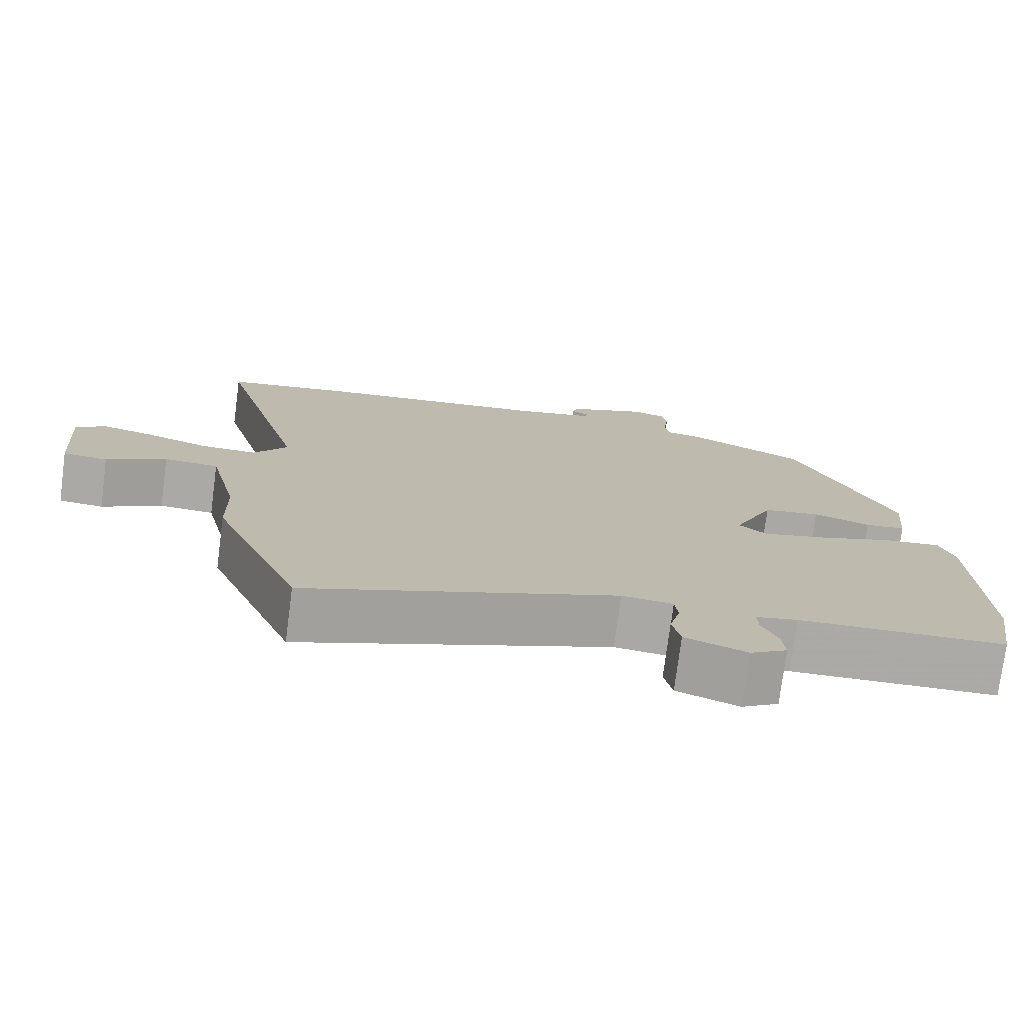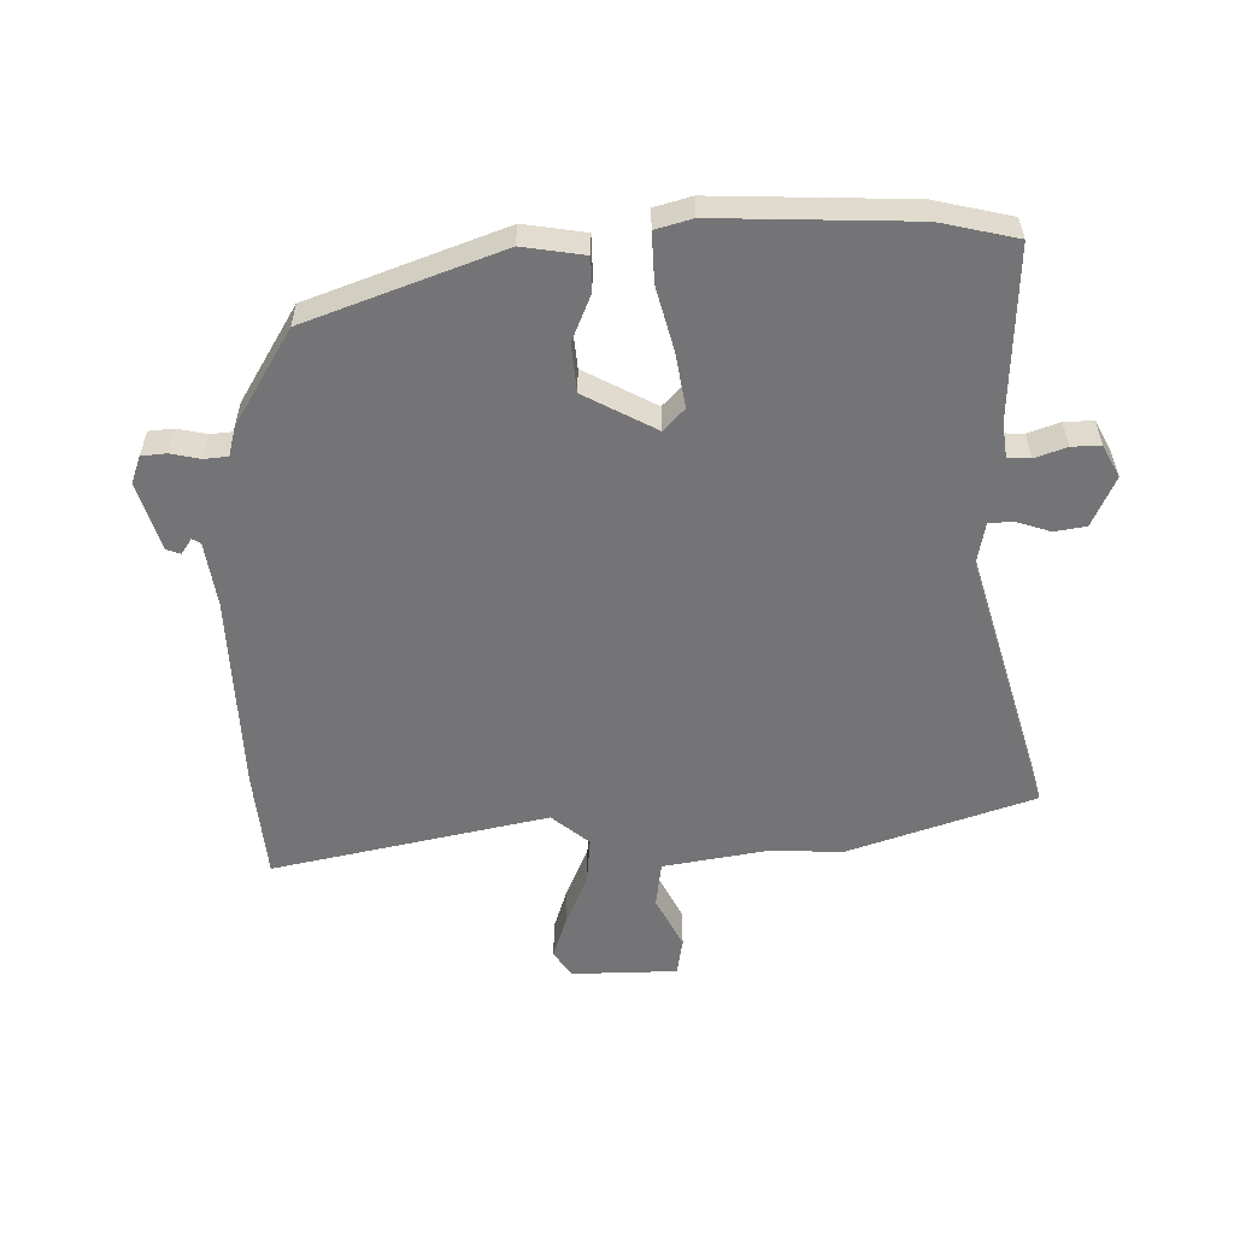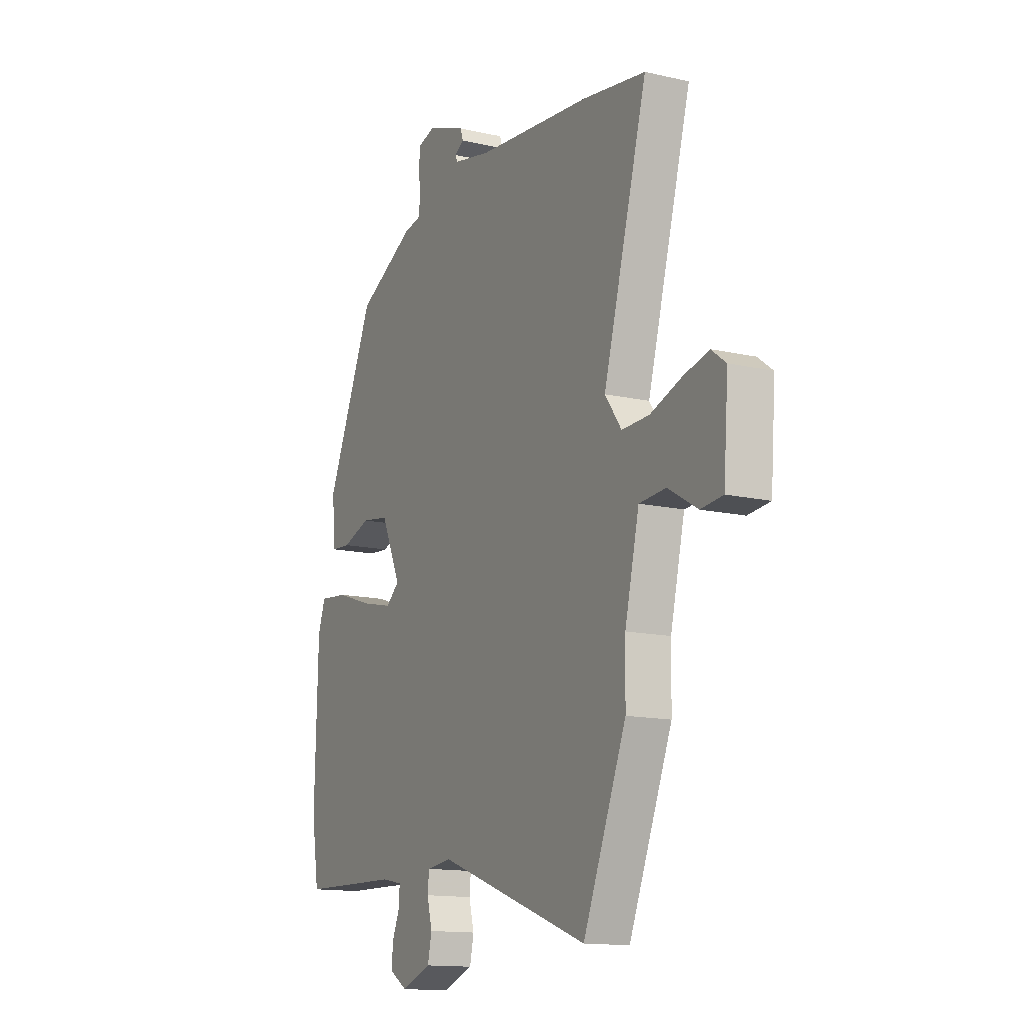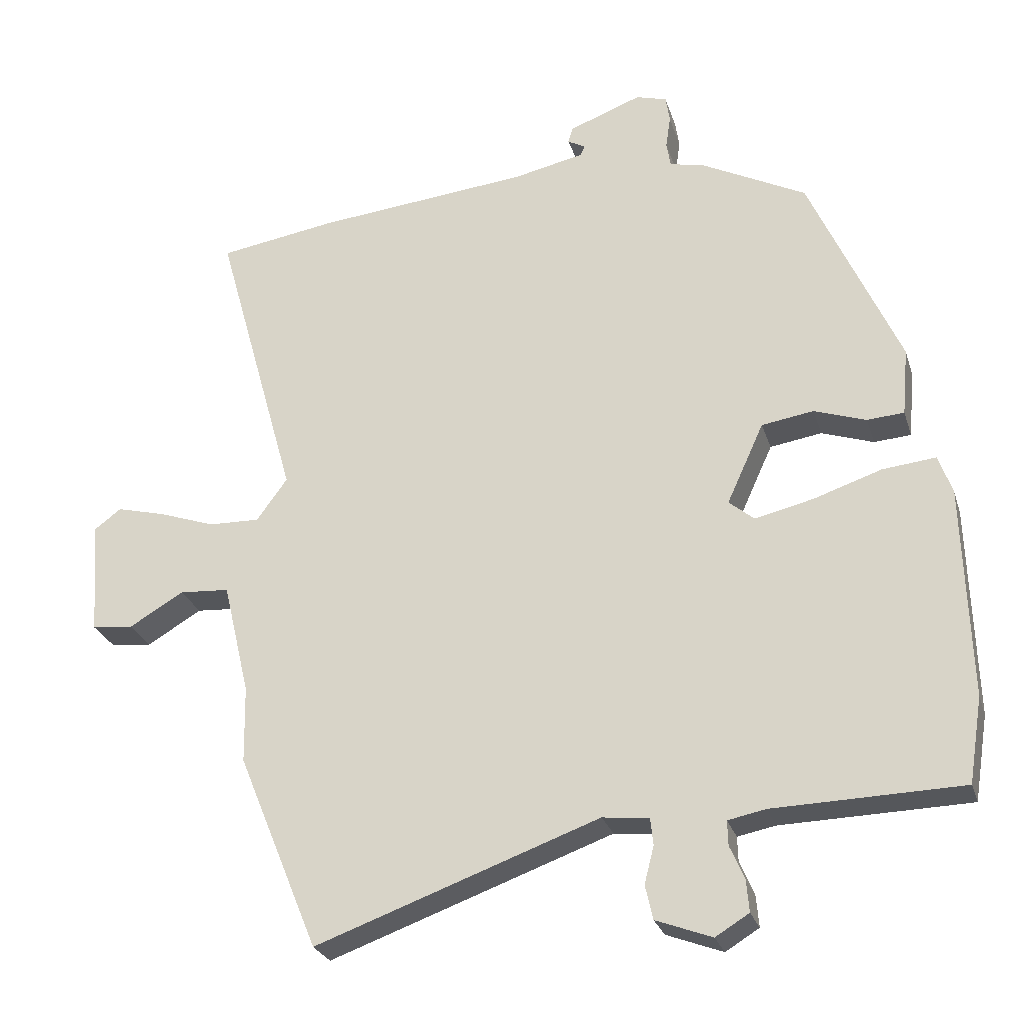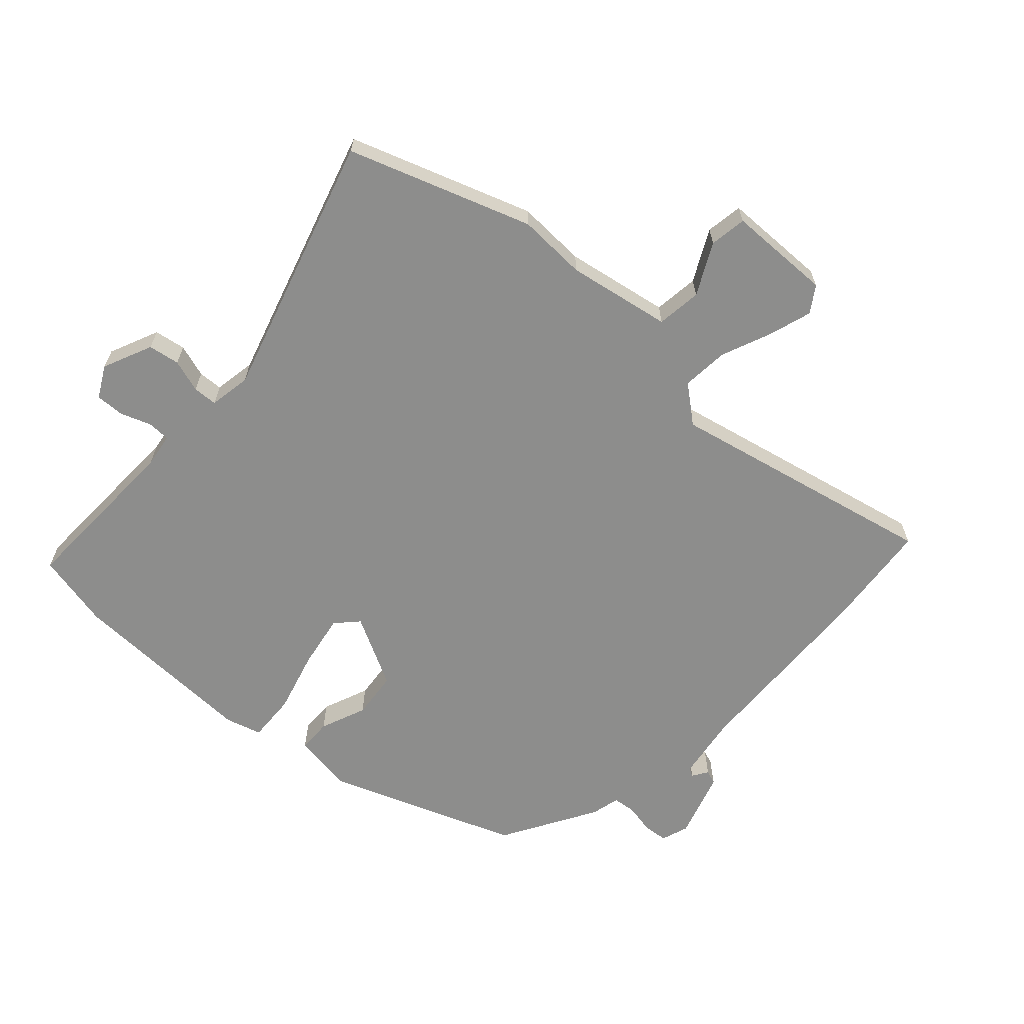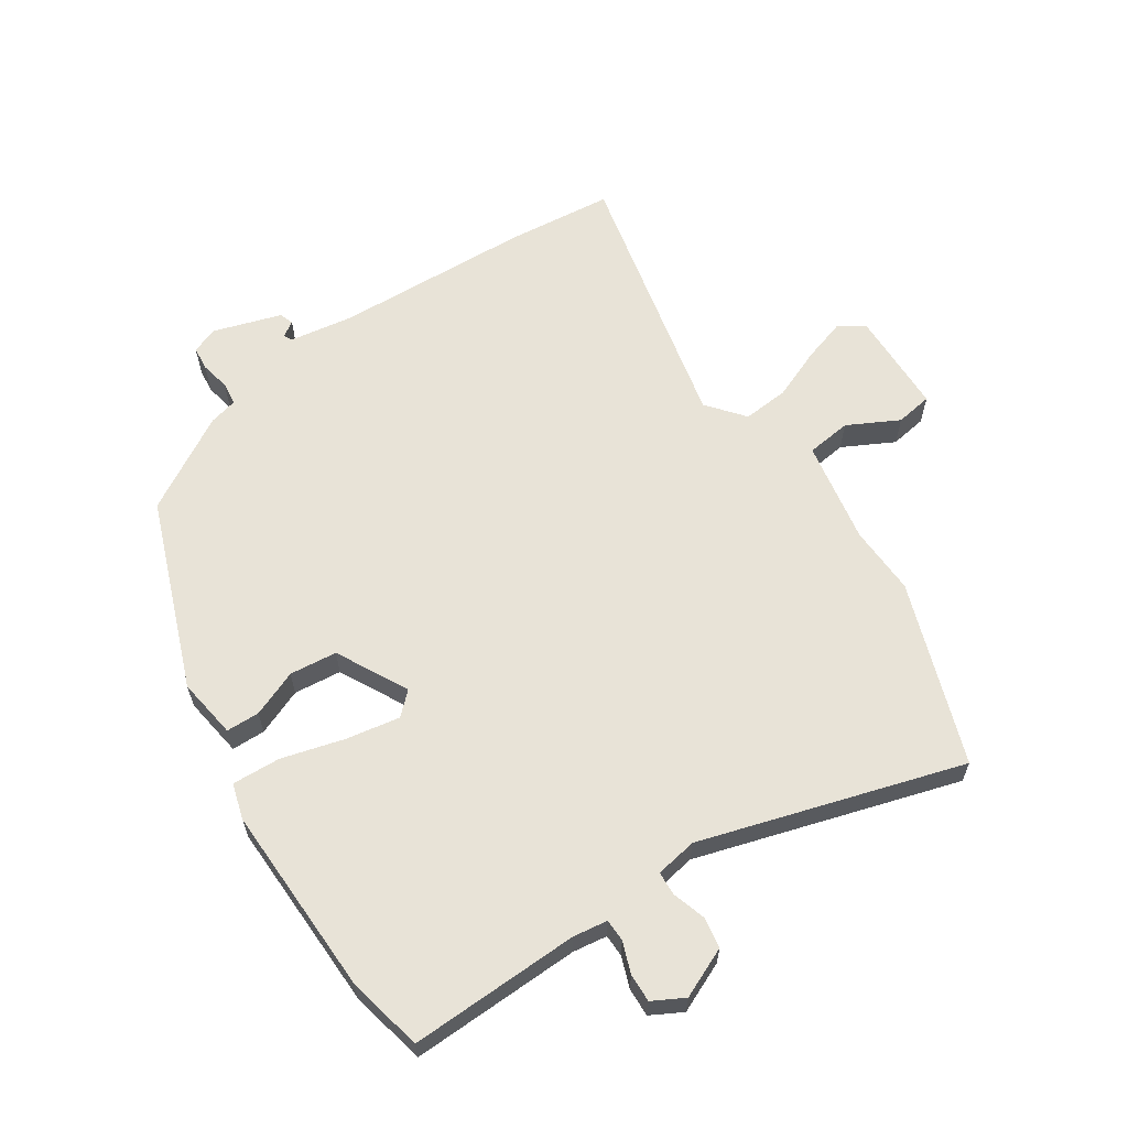
<metadata>
{"format":"obj","ext":"obj","renderer":"f3d","projection":"perspective","resolution":1024,"background":"white","views":[{"elev":-75.7,"azim":-7.4,"up":"+Z"},{"elev":-56.3,"azim":87.4,"up":"+Y"},{"elev":-13.9,"azim":-117.1,"up":"+Z"},{"elev":-26.5,"azim":15.8,"up":"+Z"},{"elev":-64.4,"azim":-135.6,"up":"+Y"},{"elev":62.2,"azim":143.3,"up":"+Y"}]}
</metadata>
<code>
v -0.424 0.07 -0.684
v -0.542 0.07 -0.397
v -0.544 0.07 -0.285
v -0.583 0.07 -0.12
v -0.656 0.07 -0.115
v -0.736 0.07 -0.162
v -0.796 0.07 -0.156
v -0.809 0.07 0.011
v -0.769 0.07 0.041
v -0.698 0.07 0.023
v -0.615 0.07 -0.006
v -0.54 0.07 -0.008
v -0.495 0.07 0.054
v -0.615 0.07 0.482
v -0.443 0.07 0.509
v -0.129 0.07 0.54
v -0.026 0.07 0.562
v -0.019 0.07 0.576
v -0.045 0.07 0.591
v -0.038 0.07 0.614
v 0.068 0.07 0.654
v 0.113 0.07 0.641
v 0.119 0.07 0.602
v 0.112 0.07 0.554
v 0.118 0.07 0.517
v 0.165 0.07 0.508
v 0.322 0.07 0.427
v 0.454 0.07 0.129
v 0.445 0.07 0.03
v 0.391 0.07 0.026
v 0.315 0.07 0.052
v 0.239 0.07 0.04
v 0.185 0.07 -0.078
v 0.222 0.07 -0.109
v 0.308 0.07 -0.089
v 0.407 0.07 -0.056
v 0.485 0.07 -0.048
v 0.505 0.07 -0.105
v 0.514 0.07 -0.414
v 0.494 0.07 -0.538
v 0.219 0.07 -0.545
v 0.164 0.07 -0.556
v 0.165 0.07 -0.592
v 0.186 0.07 -0.641
v 0.19 0.07 -0.687
v 0.141 0.07 -0.717
v 0.059 0.07 -0.686
v 0.048 0.07 -0.636
v 0.062 0.07 -0.582
v 0.058 0.07 -0.543
v -0.01 0.07 -0.535
v -0.424 0 -0.684
v -0.542 0 -0.397
v -0.544 0 -0.285
v -0.583 0 -0.12
v -0.656 0 -0.115
v -0.736 0 -0.162
v -0.796 0 -0.156
v -0.809 0 0.011
v -0.769 0 0.041
v -0.698 0 0.023
v -0.615 0 -0.006
v -0.54 0 -0.008
v -0.495 0 0.054
v -0.615 0 0.482
v -0.443 0 0.509
v -0.129 0 0.54
v -0.026 0 0.562
v -0.019 0 0.576
v -0.045 0 0.591
v -0.038 0 0.614
v 0.068 0 0.654
v 0.113 0 0.641
v 0.119 0 0.602
v 0.112 0 0.554
v 0.118 0 0.517
v 0.165 0 0.508
v 0.322 0 0.427
v 0.454 0 0.129
v 0.445 0 0.03
v 0.391 0 0.026
v 0.315 0 0.052
v 0.239 0 0.04
v 0.185 0 -0.078
v 0.222 0 -0.109
v 0.308 0 -0.089
v 0.407 0 -0.056
v 0.485 0 -0.048
v 0.505 0 -0.105
v 0.514 0 -0.414
v 0.494 0 -0.538
v 0.219 0 -0.545
v 0.164 0 -0.556
v 0.165 0 -0.592
v 0.186 0 -0.641
v 0.19 0 -0.687
v 0.141 0 -0.717
v 0.059 0 -0.686
v 0.048 0 -0.636
v 0.062 0 -0.582
v 0.058 0 -0.543
v -0.01 0 -0.535
f 46 47 48 49
f 46 49 50
f 43 44 45 46
f 42 43 46 50
f 41 42 50
f 40 41 50 51
f 38 39 40 51
f 35 36 37 38
f 34 35 38 51
f 28 29 30 31
f 28 31 32
f 25 26 27 28
f 25 28 32
f 21 22 23 24
f 21 24 25
f 18 19 20 21
f 17 18 21 25
f 16 17 25 32
f 13 14 15 16
f 12 13 16 32
f 8 9 10 11
f 6 7 8 11
f 5 6 11 12
f 4 5 12 32
f 51 1 2 3
f 33 34 51 3
f 3 4 32 33
f 100 99 98 97
f 101 100 97
f 97 96 95 94
f 101 97 94 93
f 101 93 92
f 102 101 92 91
f 102 91 90 89
f 89 88 87 86
f 102 89 86 85
f 82 81 80 79
f 83 82 79
f 79 78 77 76
f 83 79 76
f 75 74 73 72
f 76 75 72
f 72 71 70 69
f 76 72 69 68
f 83 76 68 67
f 67 66 65 64
f 83 67 64 63
f 62 61 60 59
f 62 59 58 57
f 63 62 57 56
f 83 63 56 55
f 54 53 52 102
f 54 102 85 84
f 84 83 55 54
f 1 52 53 2
f 2 53 54 3
f 3 54 55 4
f 4 55 56 5
f 5 56 57 6
f 6 57 58 7
f 7 58 59 8
f 8 59 60 9
f 9 60 61 10
f 10 61 62 11
f 11 62 63 12
f 12 63 64 13
f 13 64 65 14
f 14 65 66 15
f 15 66 67 16
f 16 67 68 17
f 17 68 69 18
f 18 69 70 19
f 19 70 71 20
f 20 71 72 21
f 21 72 73 22
f 22 73 74 23
f 23 74 75 24
f 24 75 76 25
f 25 76 77 26
f 26 77 78 27
f 27 78 79 28
f 28 79 80 29
f 29 80 81 30
f 30 81 82 31
f 31 82 83 32
f 32 83 84 33
f 33 84 85 34
f 34 85 86 35
f 35 86 87 36
f 36 87 88 37
f 37 88 89 38
f 38 89 90 39
f 39 90 91 40
f 40 91 92 41
f 41 92 93 42
f 42 93 94 43
f 43 94 95 44
f 44 95 96 45
f 45 96 97 46
f 46 97 98 47
f 47 98 99 48
f 48 99 100 49
f 49 100 101 50
f 50 101 102 51
f 51 102 52 1

</code>
